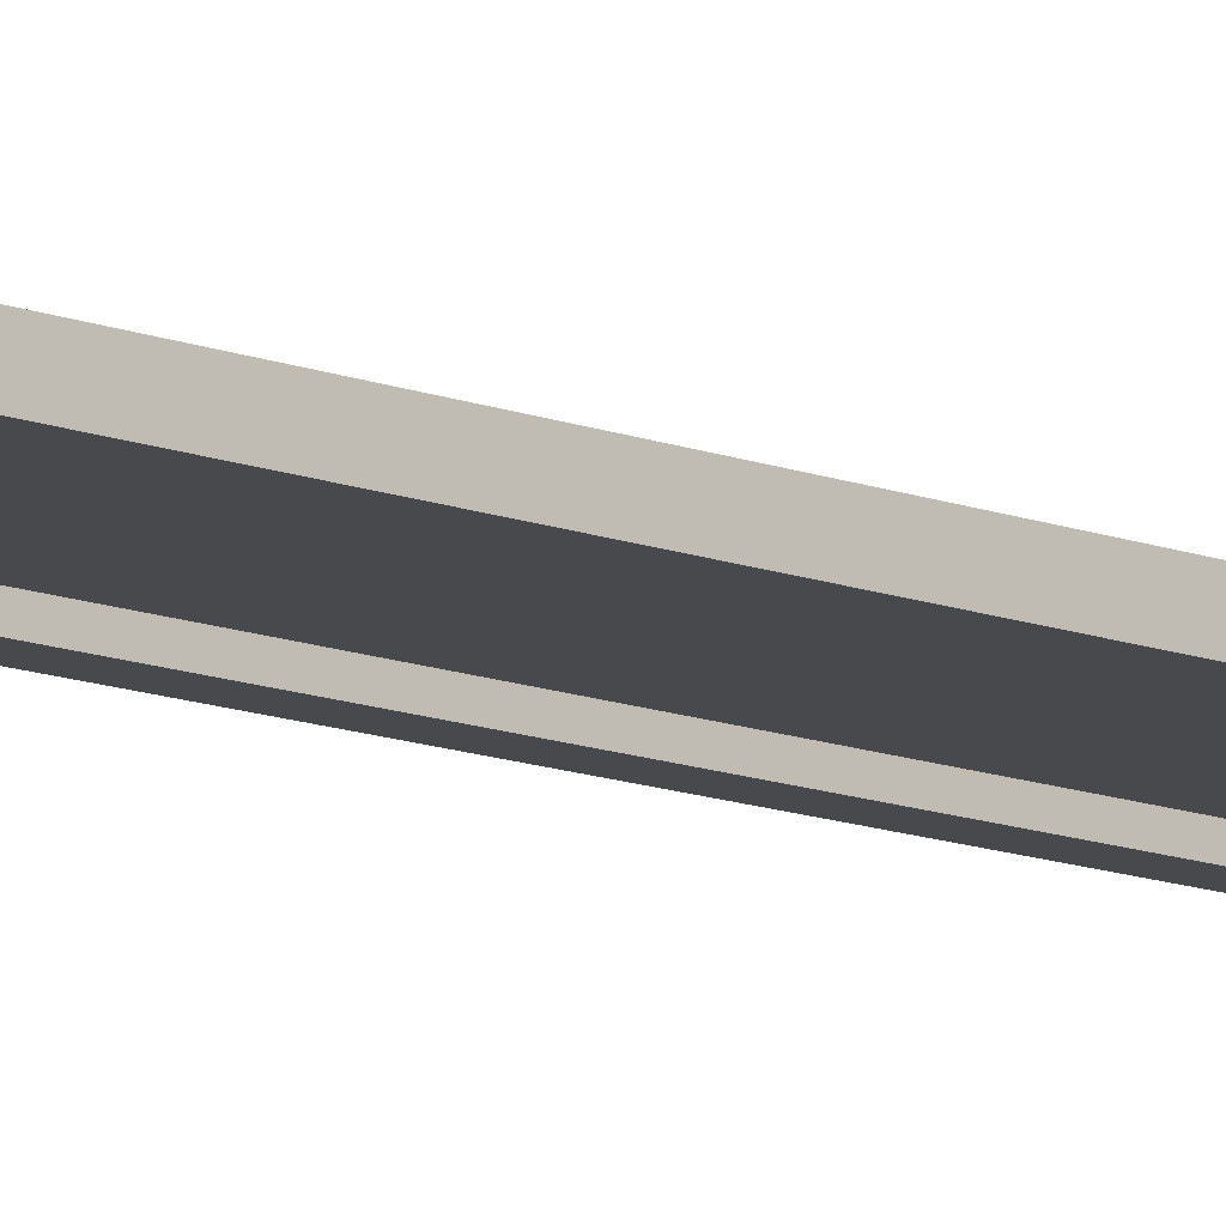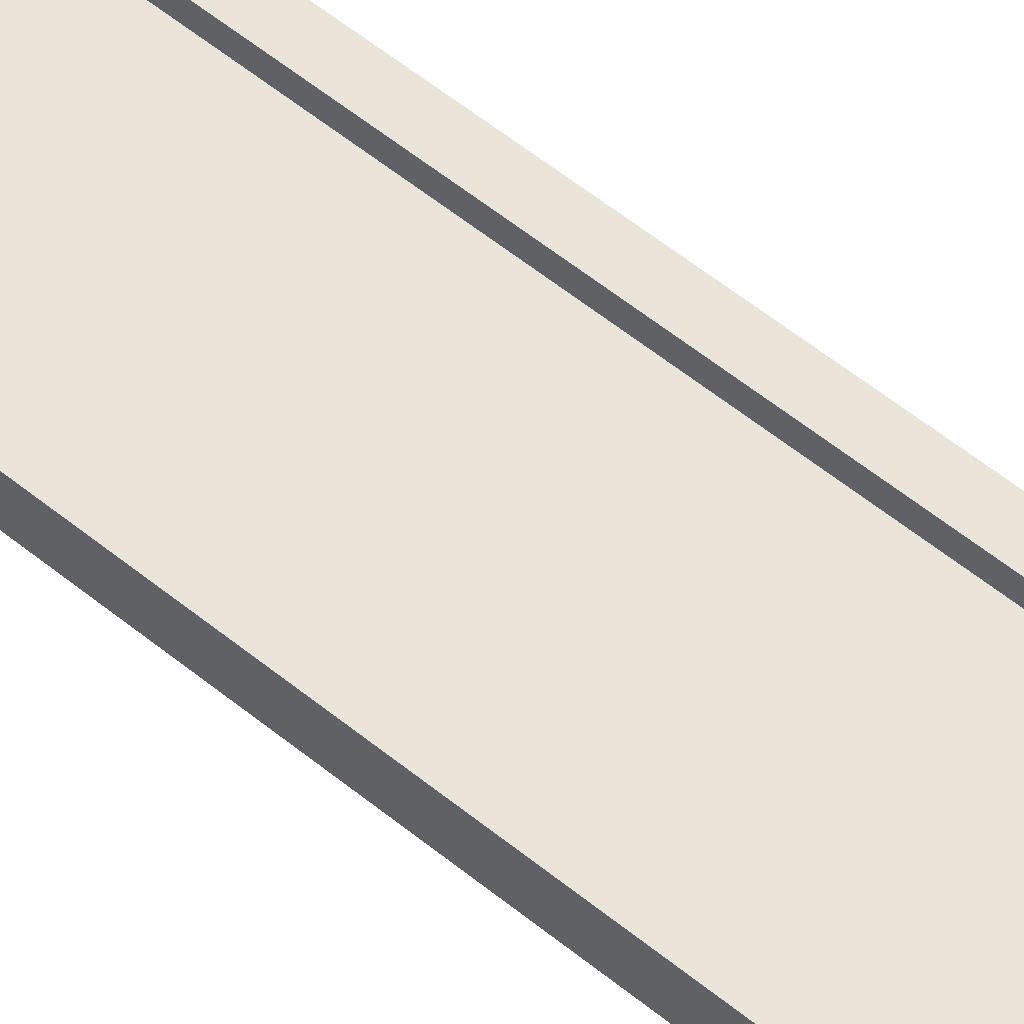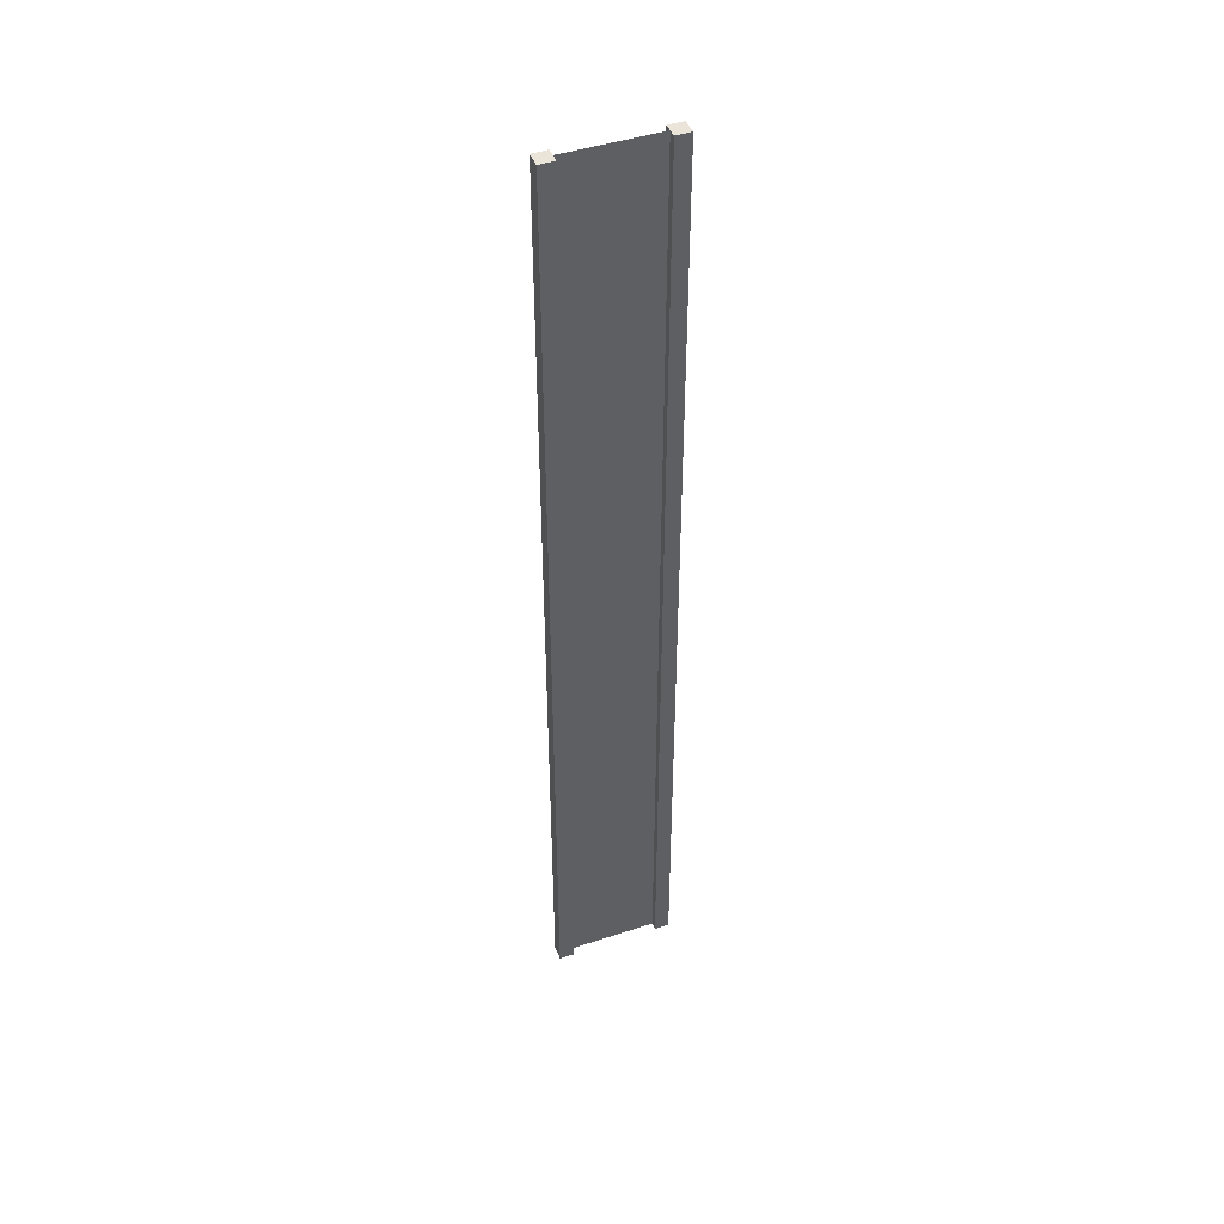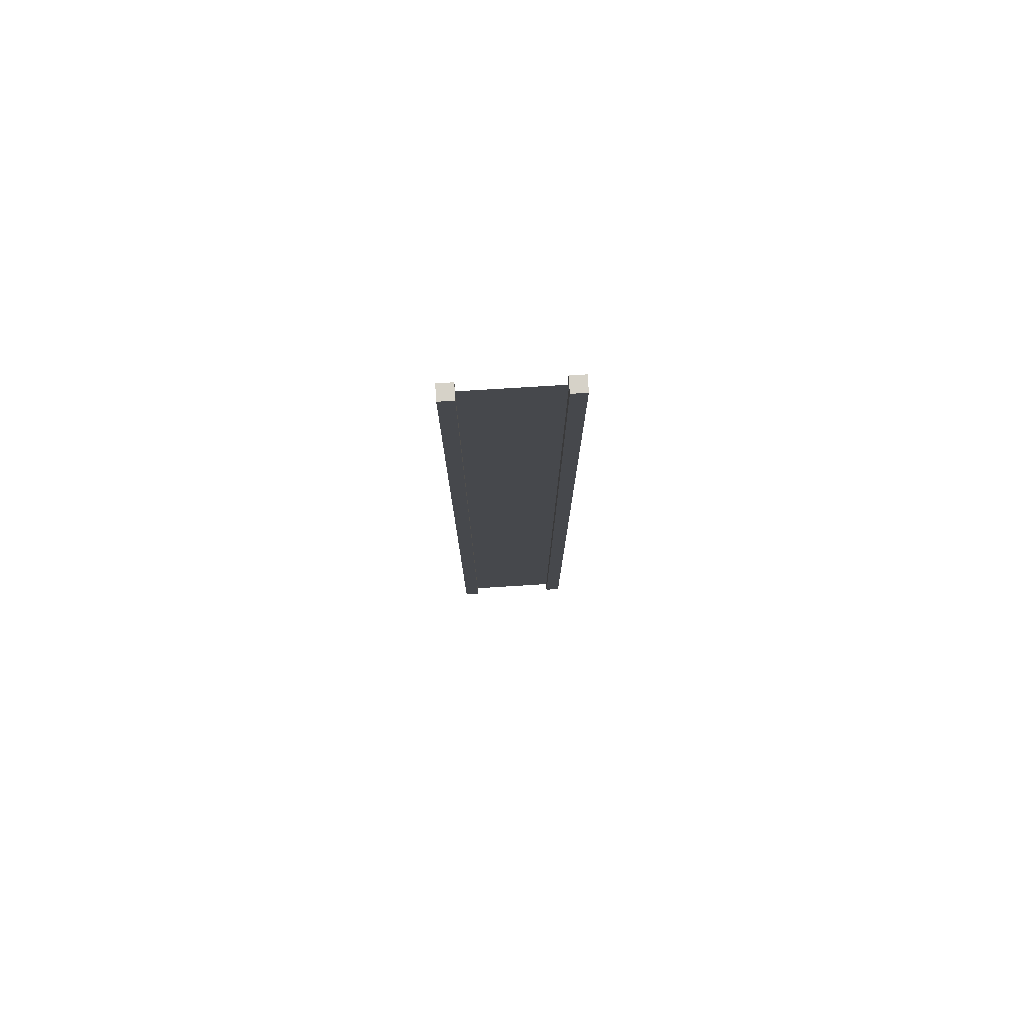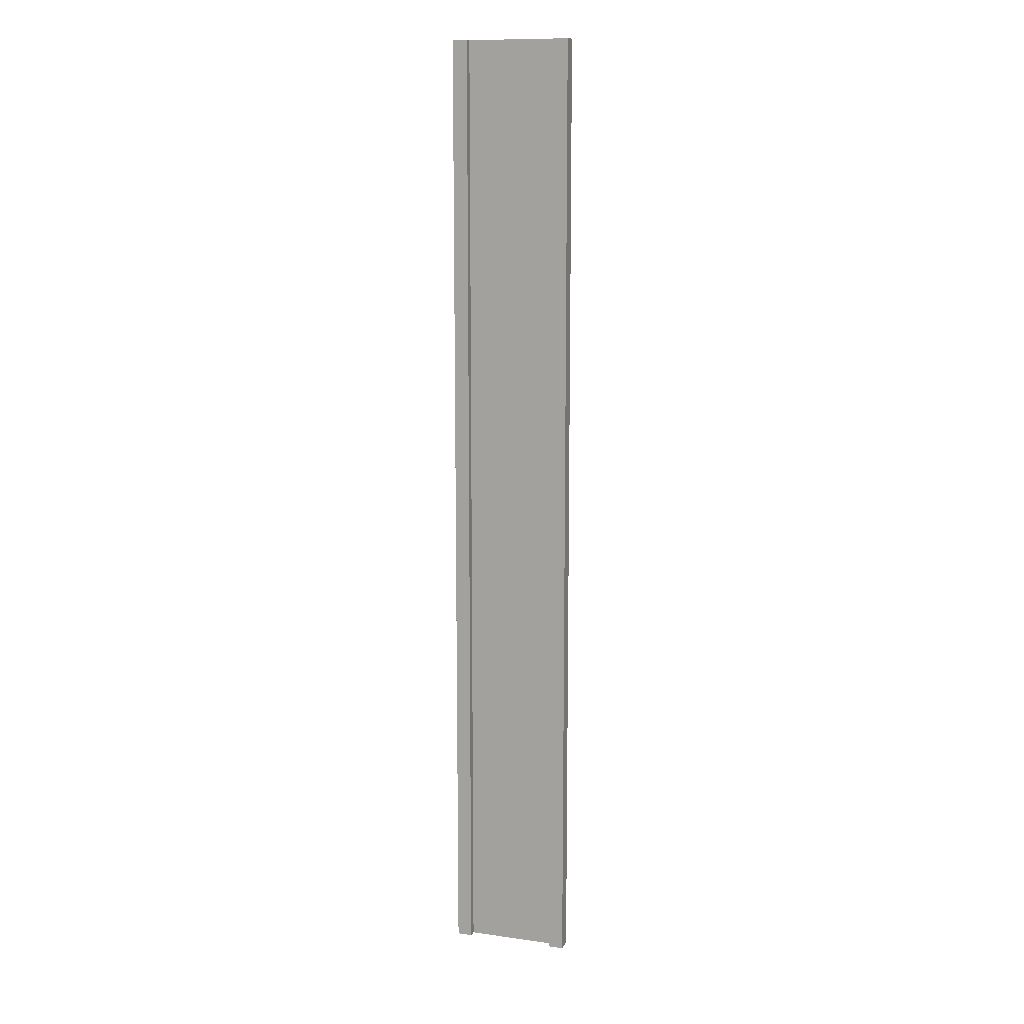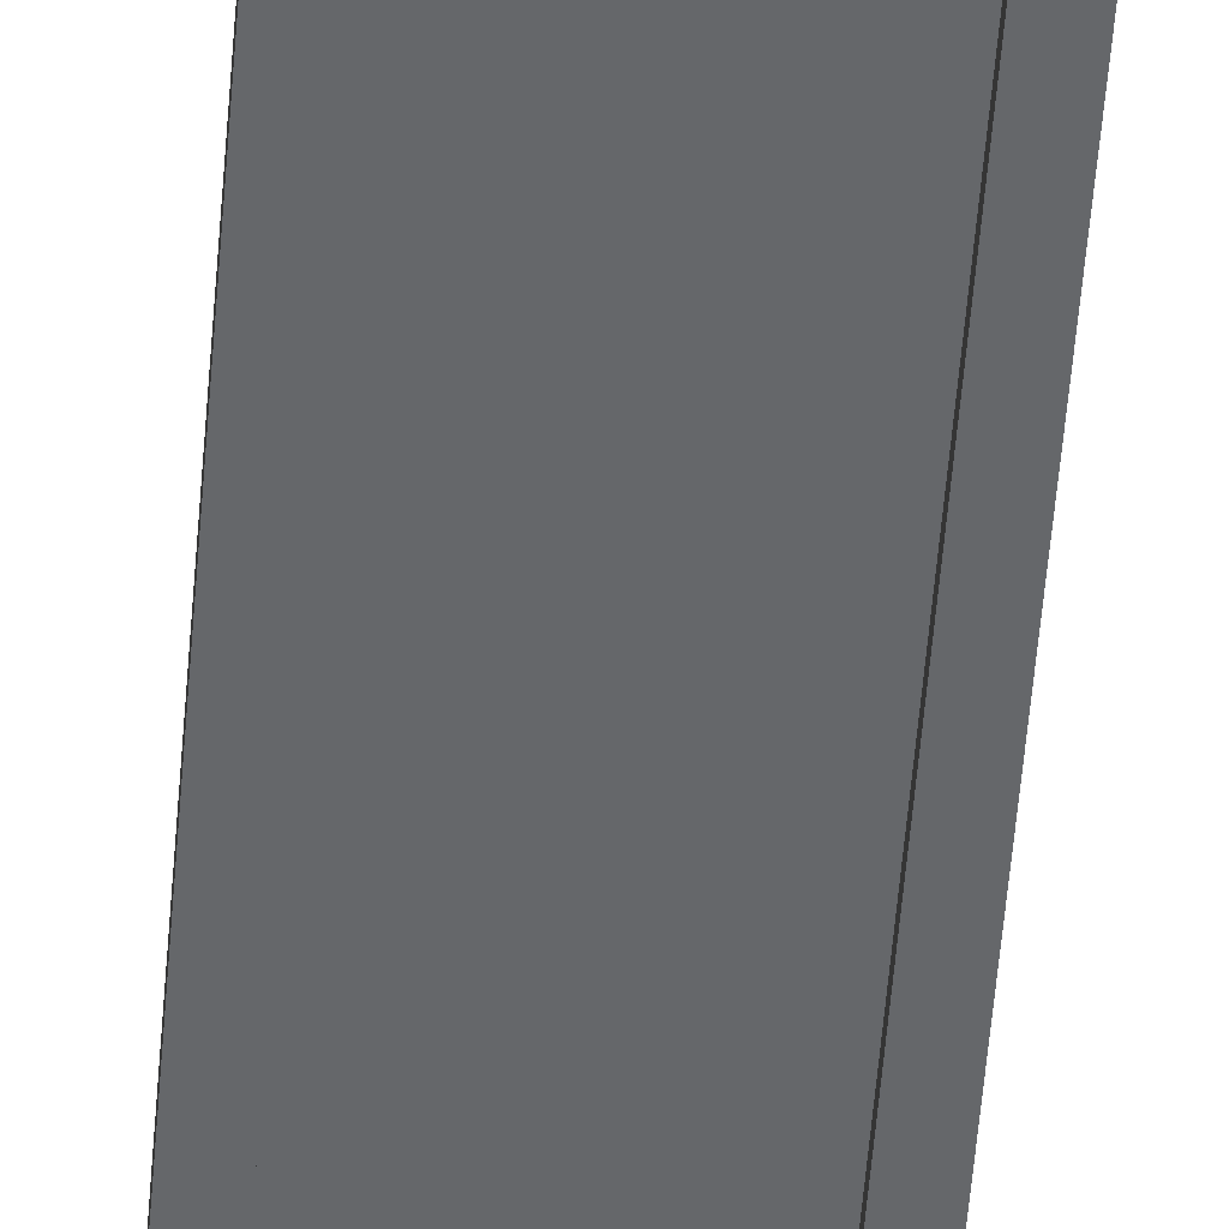
<metadata>
{"format":"obj","ext":"obj","renderer":"f3d","projection":"perspective","resolution":1024,"background":"white","views":[{"elev":-12.4,"azim":47.5,"up":"+Z"},{"elev":45.5,"azim":134.9,"up":"+Z"},{"elev":45.5,"azim":-20.8,"up":"+Y"},{"elev":78.3,"azim":176.5,"up":"+Y"},{"elev":11.7,"azim":18.2,"up":"+Y"},{"elev":-52.0,"azim":-4.4,"up":"+Z"}]}
</metadata>
<code>
v 0.75 -3 0.25
v 1 -3 0.25
v 0.75 13 0.25
v 1 13 0.25
v 1 -3 0.25
v 1 -3 -2.384e-07
v 1 13 0.25
v 1 13 1.693e-05
v 1 -3 -2.384e-07
v 0.75 -3 -1.49e-07
v 1 13 1.693e-05
v 0.75 13 1.568e-05
v -1 -3 4.768e-07
v -1 -3 0.25
v -1 13 6.914e-06
v -1 13 0.25
v 0.75 13 0.25
v 1 13 0.25
v 0.75 13 1.568e-05
v 1 13 1.693e-05
v 0.75 -3 -1.49e-07
v 1 -3 -2.384e-07
v 0.75 -3 0.25
v 1 -3 0.25
v -0.75 -3 3.874e-07
v -0.75 -3 0.25
v -1 -3 4.768e-07
v -1 -3 0.25
v -0.75 13 8.166e-06
v -0.75 -3 3.874e-07
v -1 13 6.914e-06
v -1 -3 4.768e-07
v -0.75 -3 0.25
v -0.75 13 0.25
v -1 -3 0.25
v -1 13 0.25
v -0.75 13 0.25
v -0.75 13 8.166e-06
v -1 13 0.25
v -1 13 6.914e-06
v 0.75 -3 0.25
v 0.75 13 0.25
v 0.75 -3 -1.49e-07
v 0.75 13 1.568e-05
v -0.75 13 0.25
v -0.75 -3 0.25
v -0.75 13 8.166e-06
v -0.75 -3 3.874e-07
v 0.75 -3 0.125
v 0.75 13 0.125
v -0.75 -3 0.125
v -0.75 13 0.125
g submesh0
f 1 2 3
f 2 4 3
f 5 6 7
f 6 8 7
f 9 10 11
f 10 12 11
f 13 14 15
f 14 16 15
f 17 18 19
f 18 20 19
f 21 22 23
f 22 24 23
f 25 26 27
f 26 28 27
f 29 30 31
f 30 32 31
f 33 34 35
f 34 36 35
f 37 38 39
f 38 40 39
f 41 42 43
f 42 44 43
f 45 46 47
f 46 48 47
g submesh1
f 49 50 51
f 50 52 51

</code>
